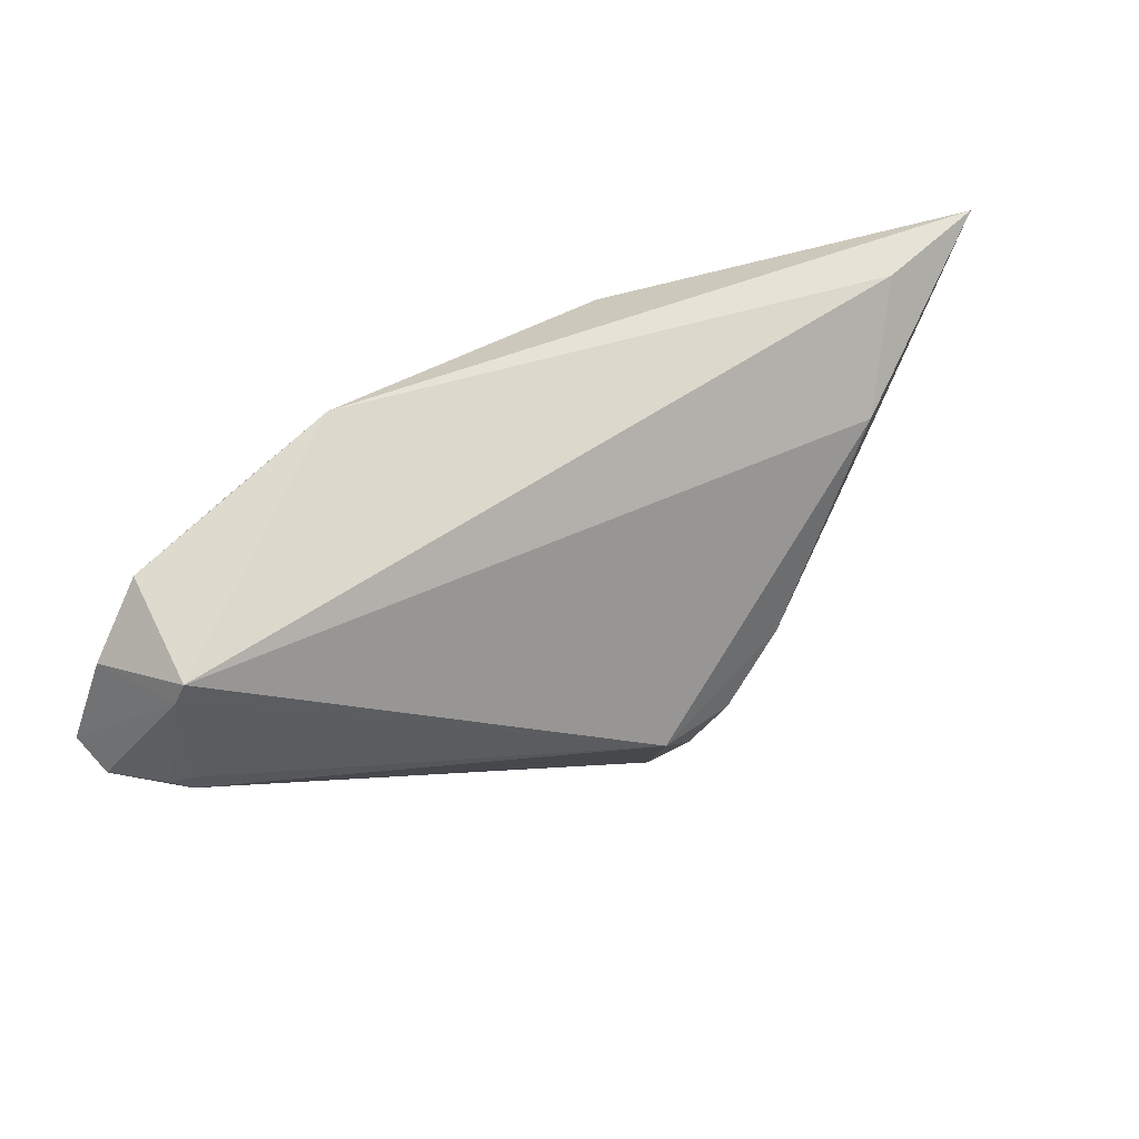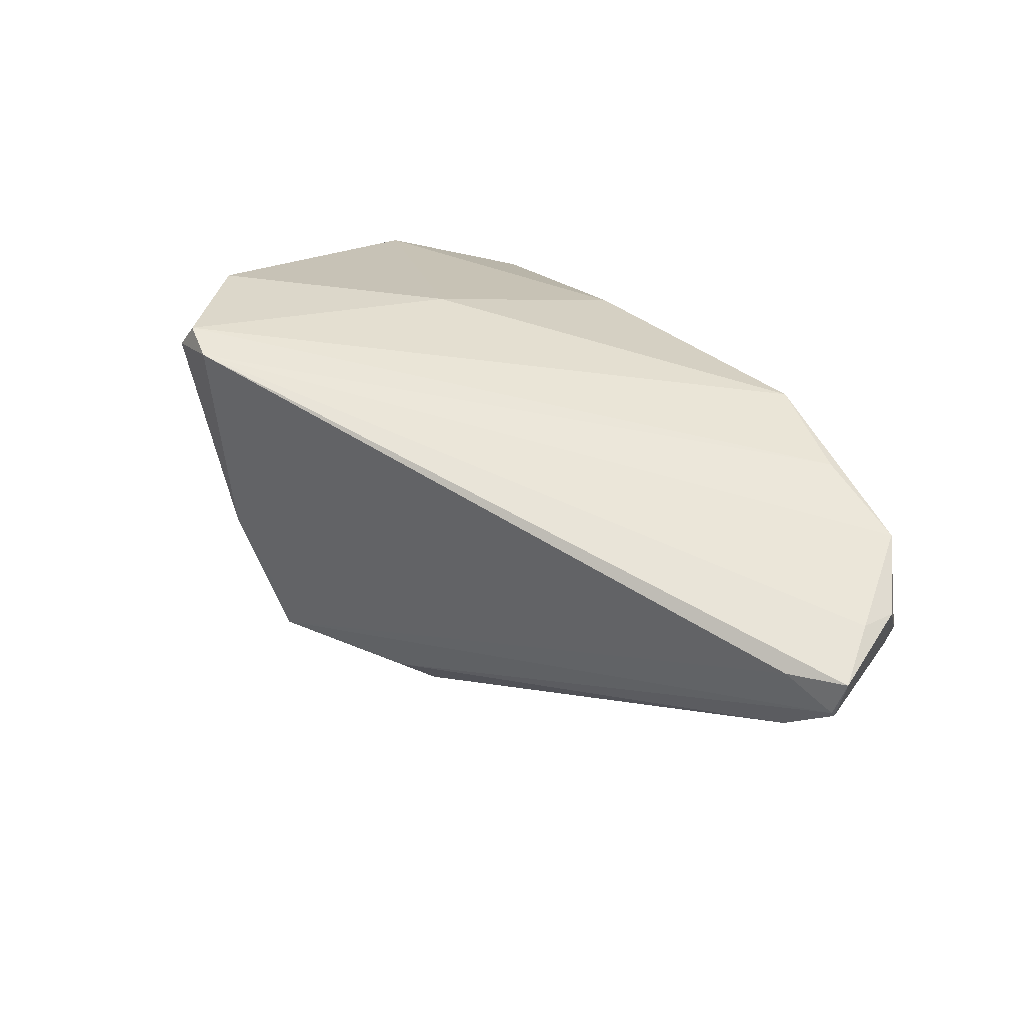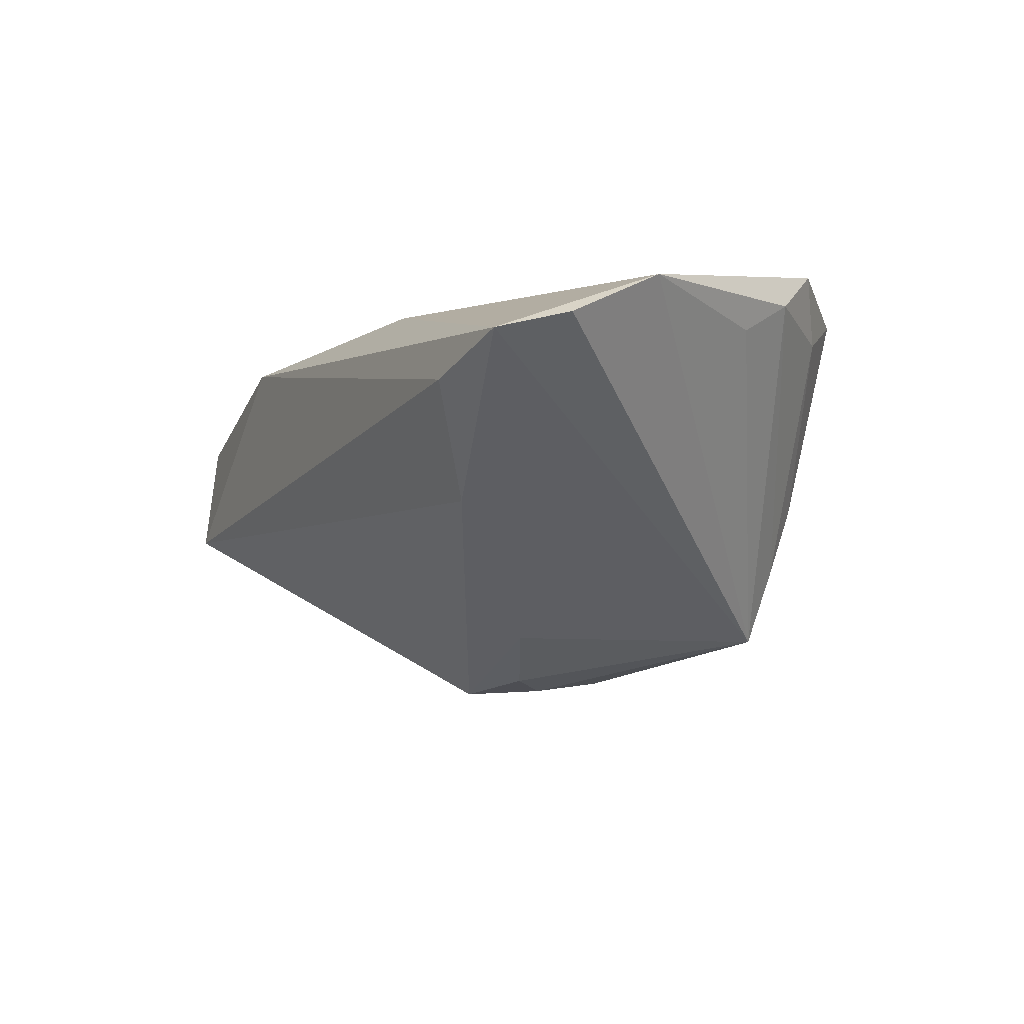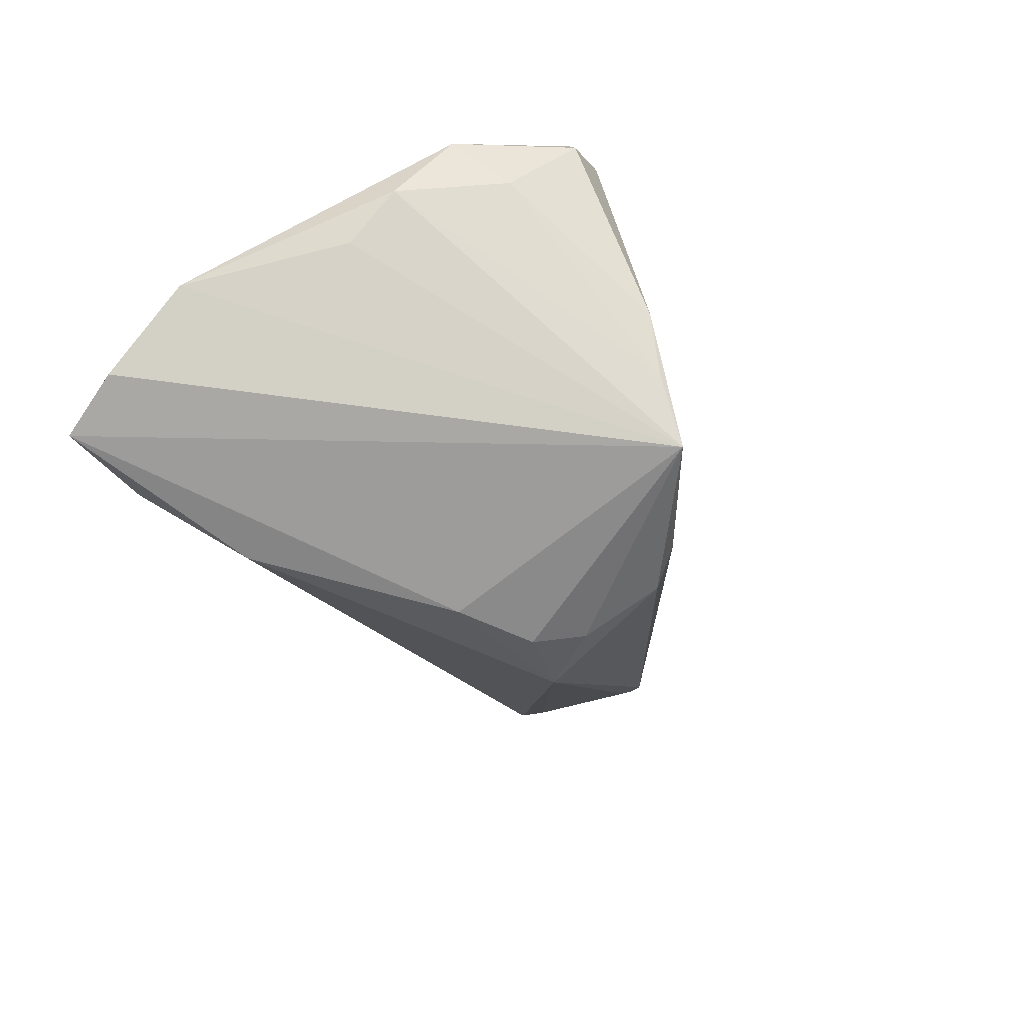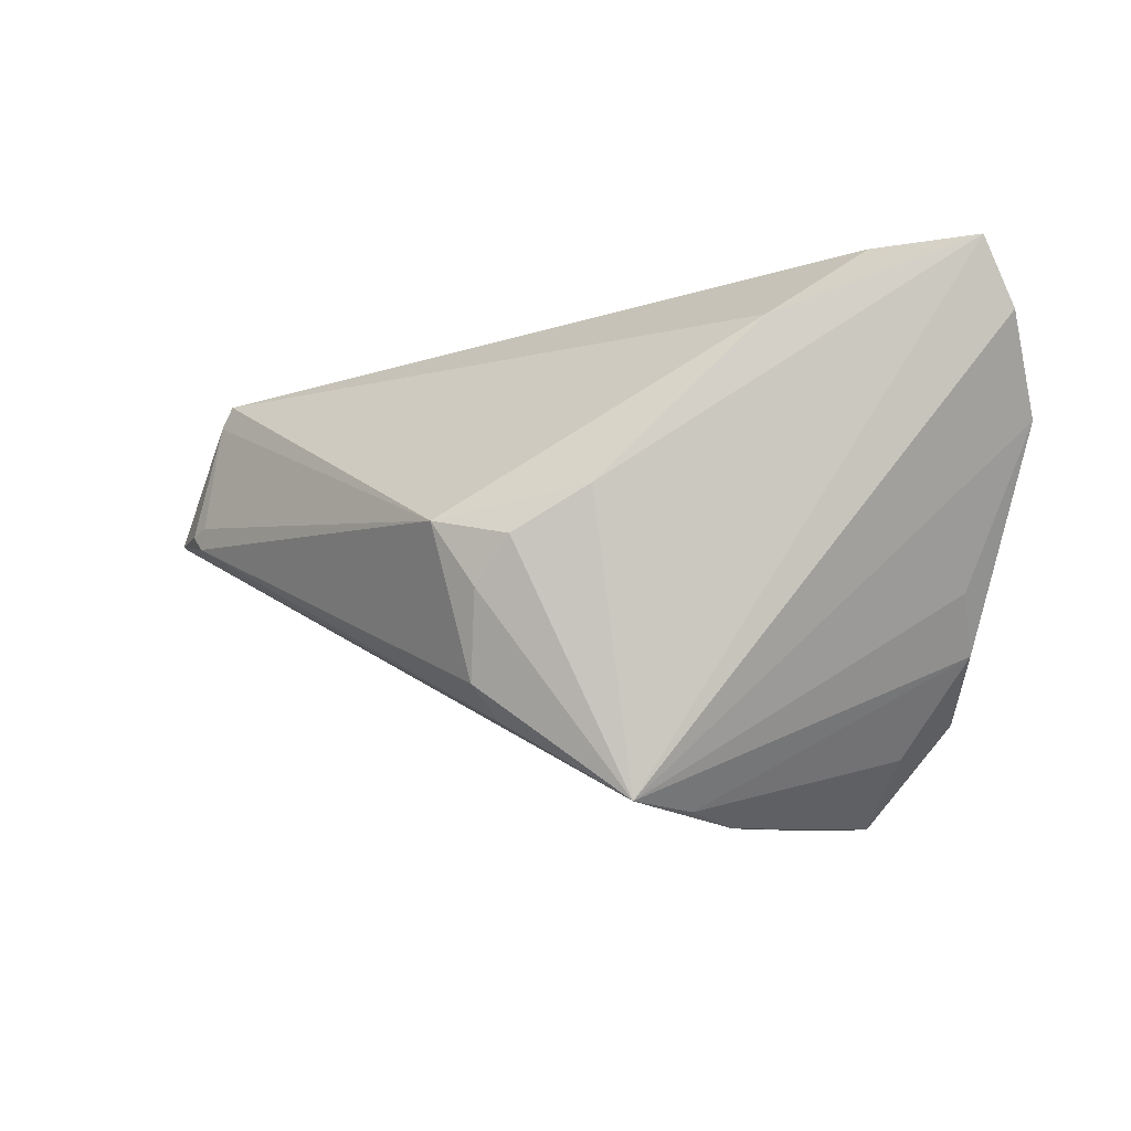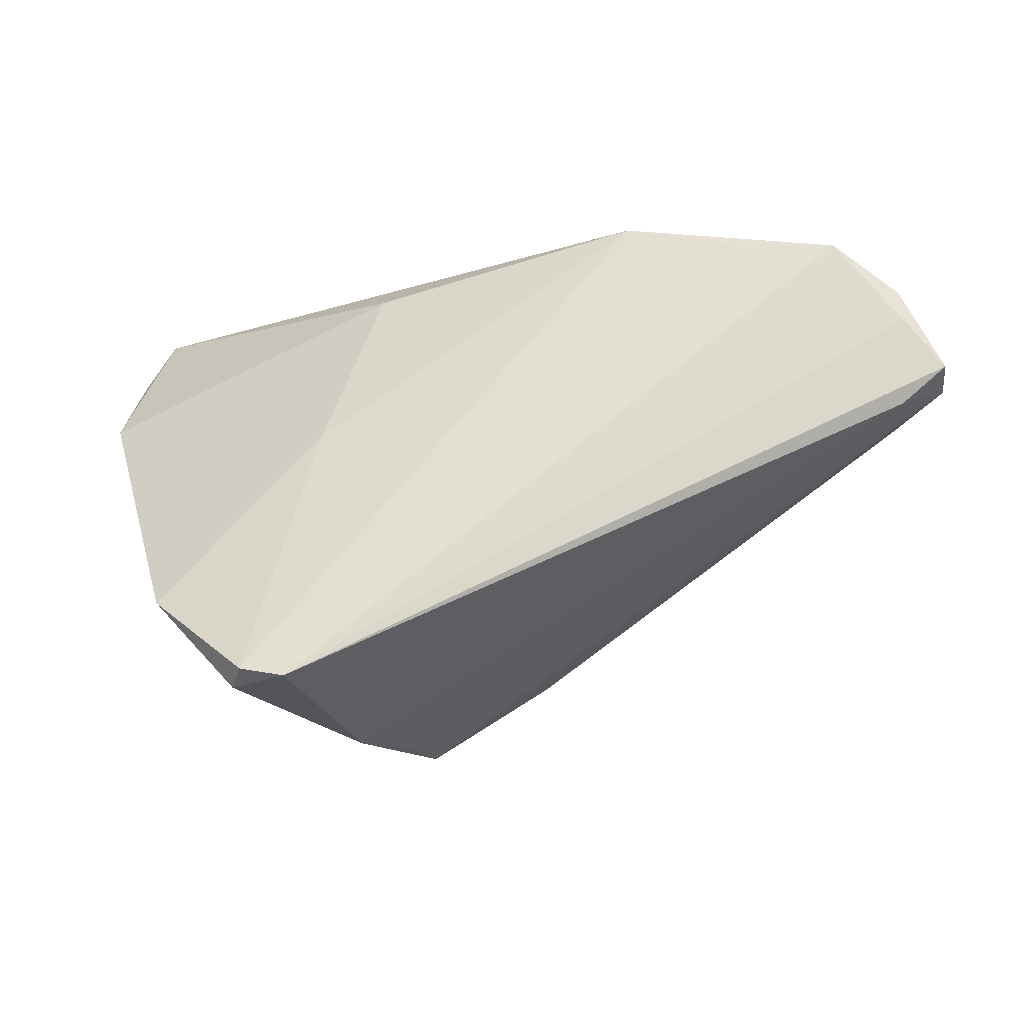
<metadata>
{"format":"obj","ext":"obj","renderer":"f3d","projection":"perspective","resolution":1024,"background":"white","views":[{"elev":60.7,"azim":129.2,"up":"+Y"},{"elev":55.8,"azim":57.9,"up":"+Z"},{"elev":-34.3,"azim":-120.5,"up":"+Z"},{"elev":-49.3,"azim":-58.9,"up":"+Z"},{"elev":-13.3,"azim":-169.6,"up":"+Y"},{"elev":70.5,"azim":0.1,"up":"+Z"}]}
</metadata>
<code>
v 0.005901 -0.007417 -0.02277
v -0.01591 -0.03078 -0.008637
v 0.04902 0.006316 0.02315
v 0.04119 0.0276 0.0248
v -0.03824 -0.02277 0.01142
v -0.01743 0.02627 0.01031
v -0.0443 -0.01794 0.01641
v 0.01511 0.0318 0.02077
v 0.04802 0.02343 0.01303
v -0.01047 -0.03044 -0.01664
v -0.02427 0.004022 0.01767
v 0.04993 0.006958 0.01198
v -0.04695 -0.01136 0.006917
v 0.04935 0.02146 0.02358
v -0.04665 -0.005127 0.0007177
v 0.05451 0.01092 0.02426
v -0.02634 0.02224 -0.02167
v 0.004867 -0.02103 -0.01465
v 0.05503 0.009355 0.01944
v 0.01089 0.0001772 -0.02299
v 0.00164 -0.002077 -0.0248
v 0.05479 0.009088 0.01999
v -0.05503 0.01344 -0.004954
v -0.03244 -0.02834 0.02401
v -0.05341 0.02394 -0.01365
v 0.04664 0.02613 0.01263
v -0.02707 -0.02938 0.0248
v 0.04942 0.009625 0.01153
v 0.04948 0.01719 0.0248
v 0.02838 0.02853 0.02347
v -0.01948 -0.0318 -0.0008032
v 0.05146 0.008997 0.0134
v -0.03751 0.03152 -0.01521
v 0.007232 -0.0173 -0.01818
v -0.007463 0.00323 -0.0246
v -0.01329 -0.0306 -0.009298
v -0.05028 0.0318 -0.01695
v -0.03364 -0.02982 0.02057
f 12 34 20
f 8 11 24
f 16 27 3
f 31 3 27
f 21 35 20
f 10 35 21
f 33 8 26
f 10 13 15
f 28 12 20
f 10 34 18
f 34 12 18
f 29 27 16
f 16 14 29
f 11 8 6
f 10 3 36
f 36 31 10
f 3 31 36
f 1 34 10
f 10 21 1
f 20 34 1
f 1 21 20
f 20 35 17
f 17 26 20
f 17 33 26
f 20 26 9
f 9 28 20
f 9 14 16
f 26 14 9
f 12 28 32
f 28 9 32
f 16 3 22
f 22 3 10
f 10 18 22
f 23 15 13
f 25 10 23
f 10 15 23
f 11 6 23
f 24 11 7
f 11 23 7
f 7 23 13
f 13 5 7
f 4 29 14
f 26 8 4
f 4 14 26
f 27 29 4
f 10 31 2
f 31 5 2
f 2 13 10
f 2 5 13
f 38 5 31
f 38 31 27
f 38 27 24
f 24 7 38
f 38 7 5
f 19 18 12
f 19 22 18
f 12 32 19
f 19 32 9
f 19 9 16
f 16 22 19
f 24 27 30
f 27 4 30
f 30 8 24
f 30 4 8
f 33 17 37
f 37 17 35
f 25 23 37
f 37 23 6
f 8 33 37
f 37 6 8
f 37 10 25
f 37 35 10

</code>
